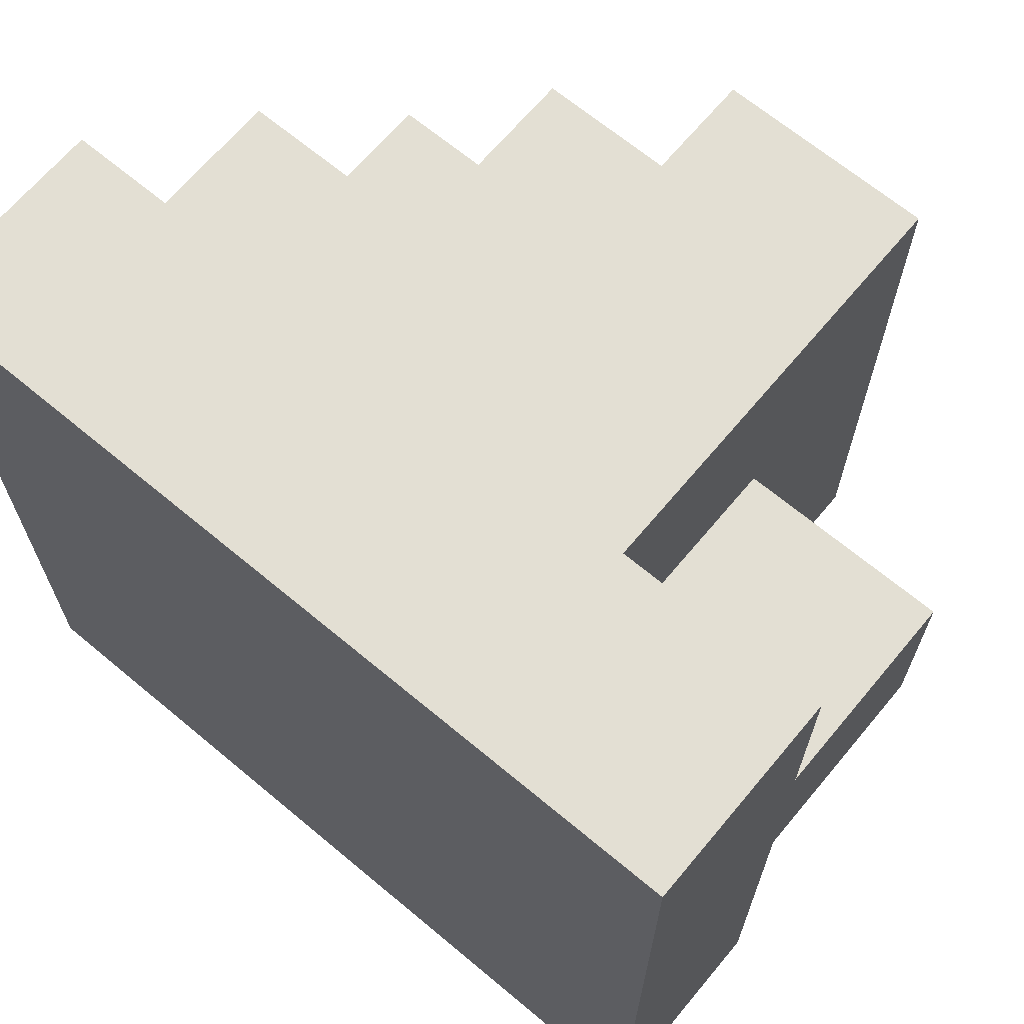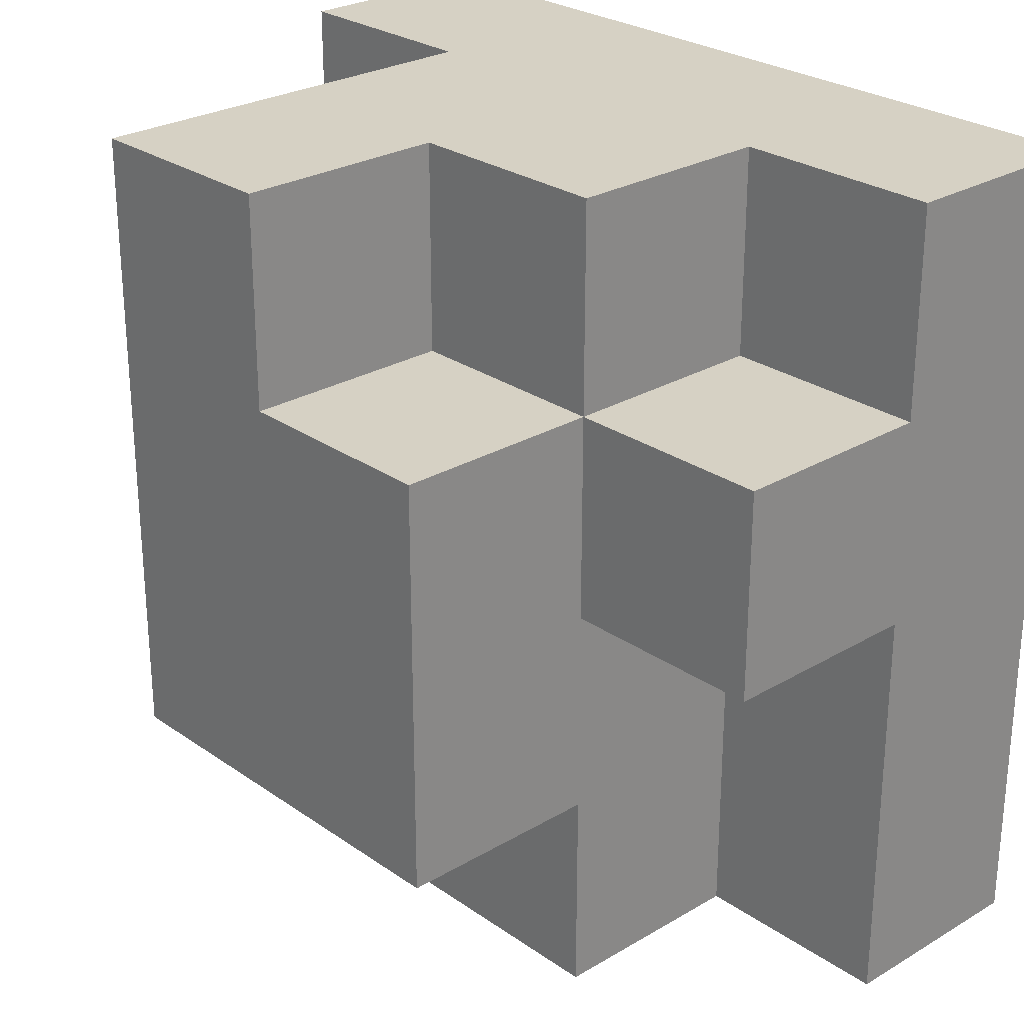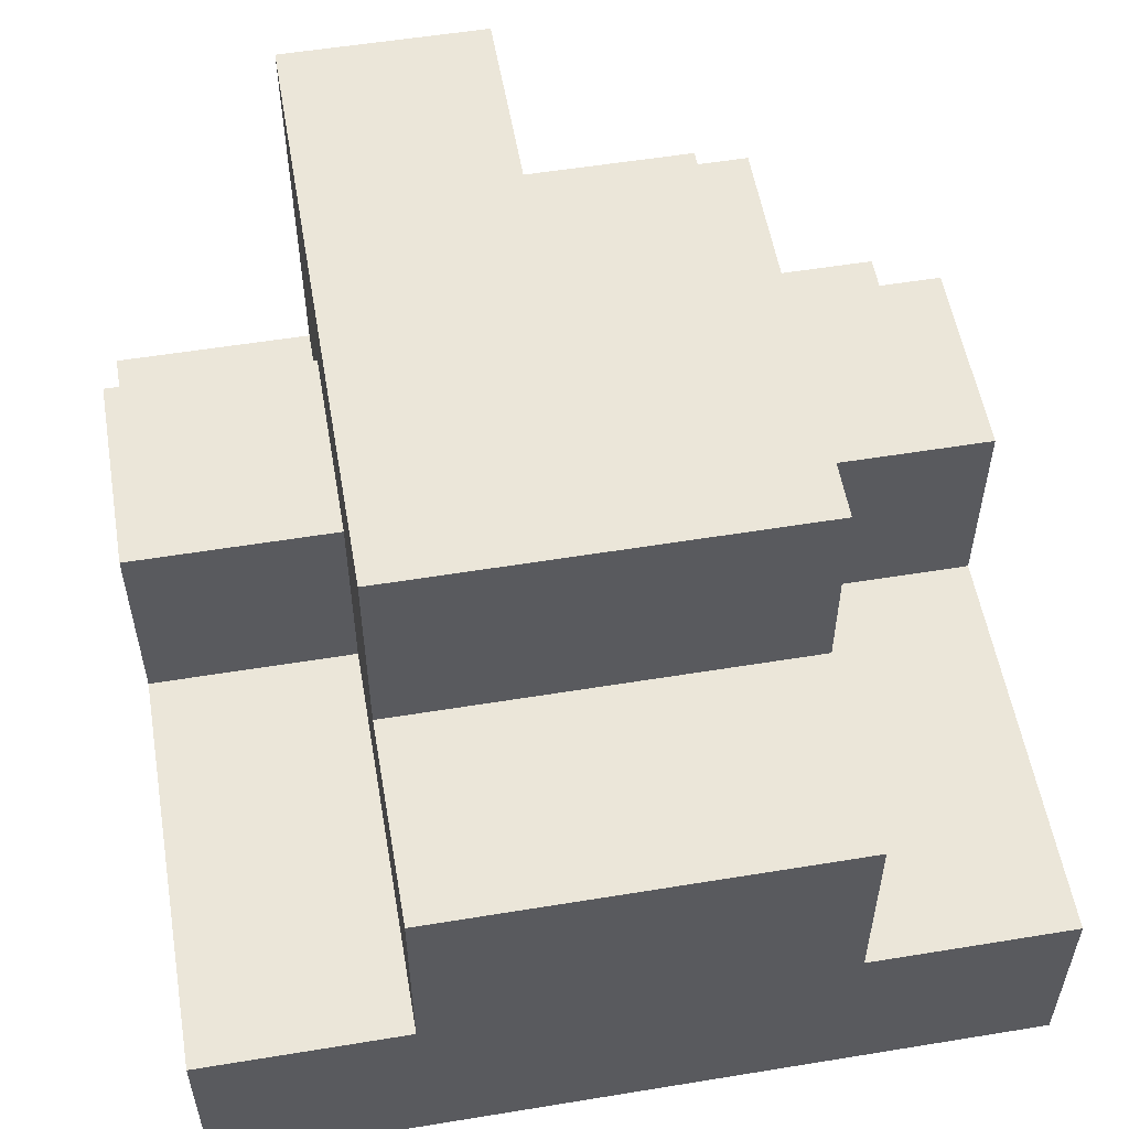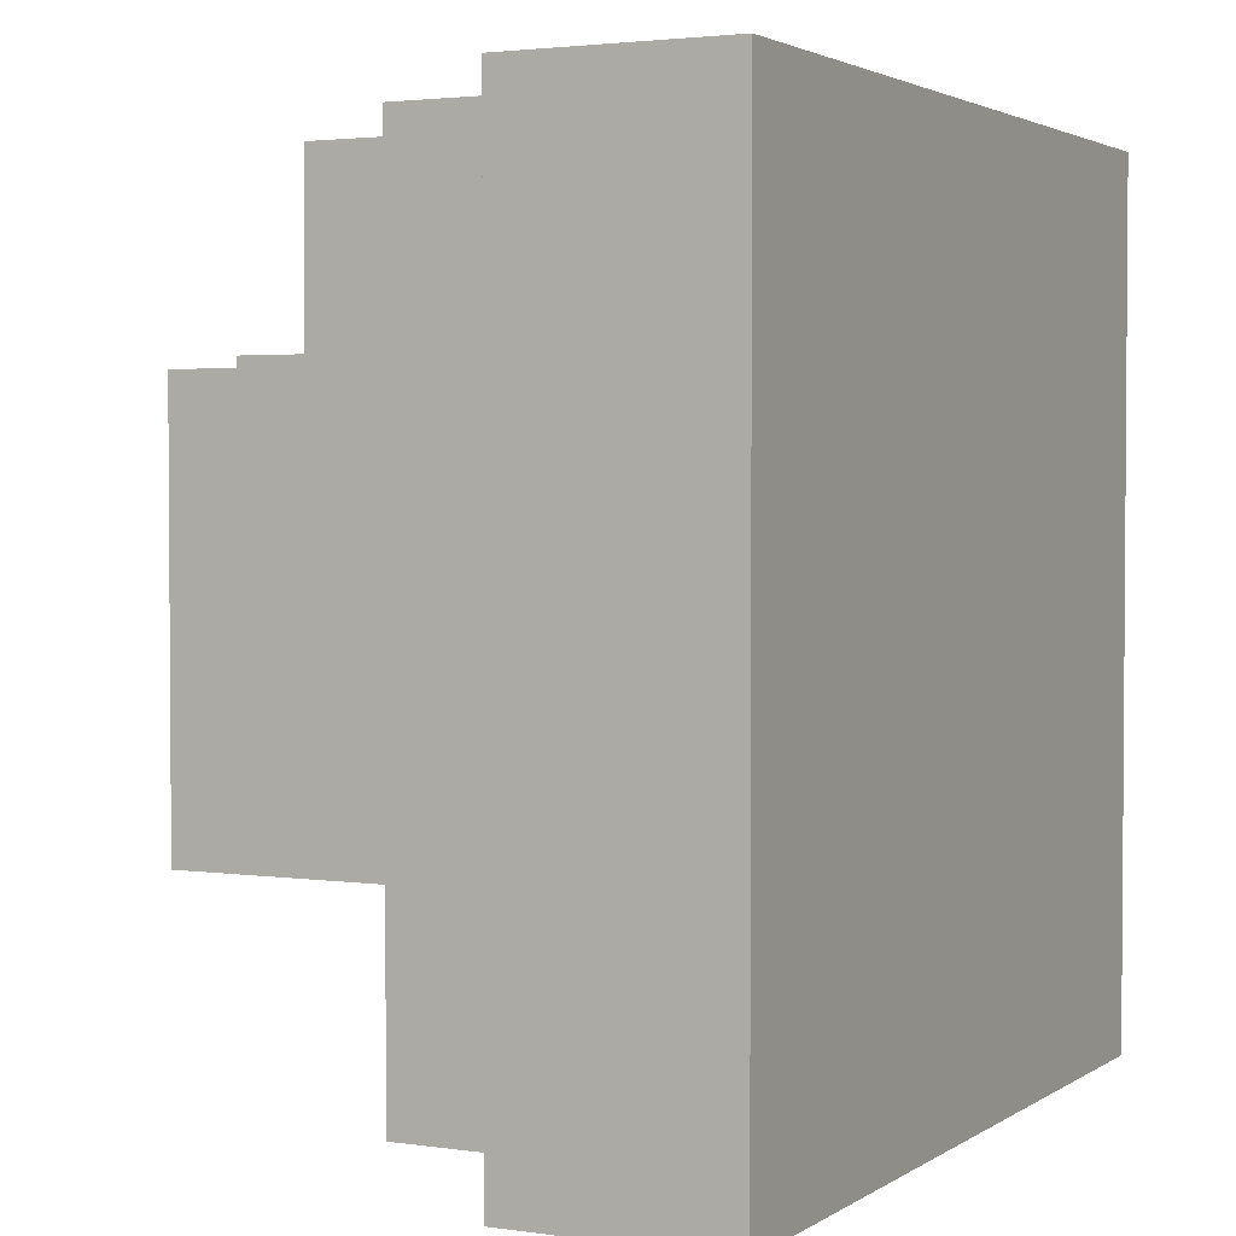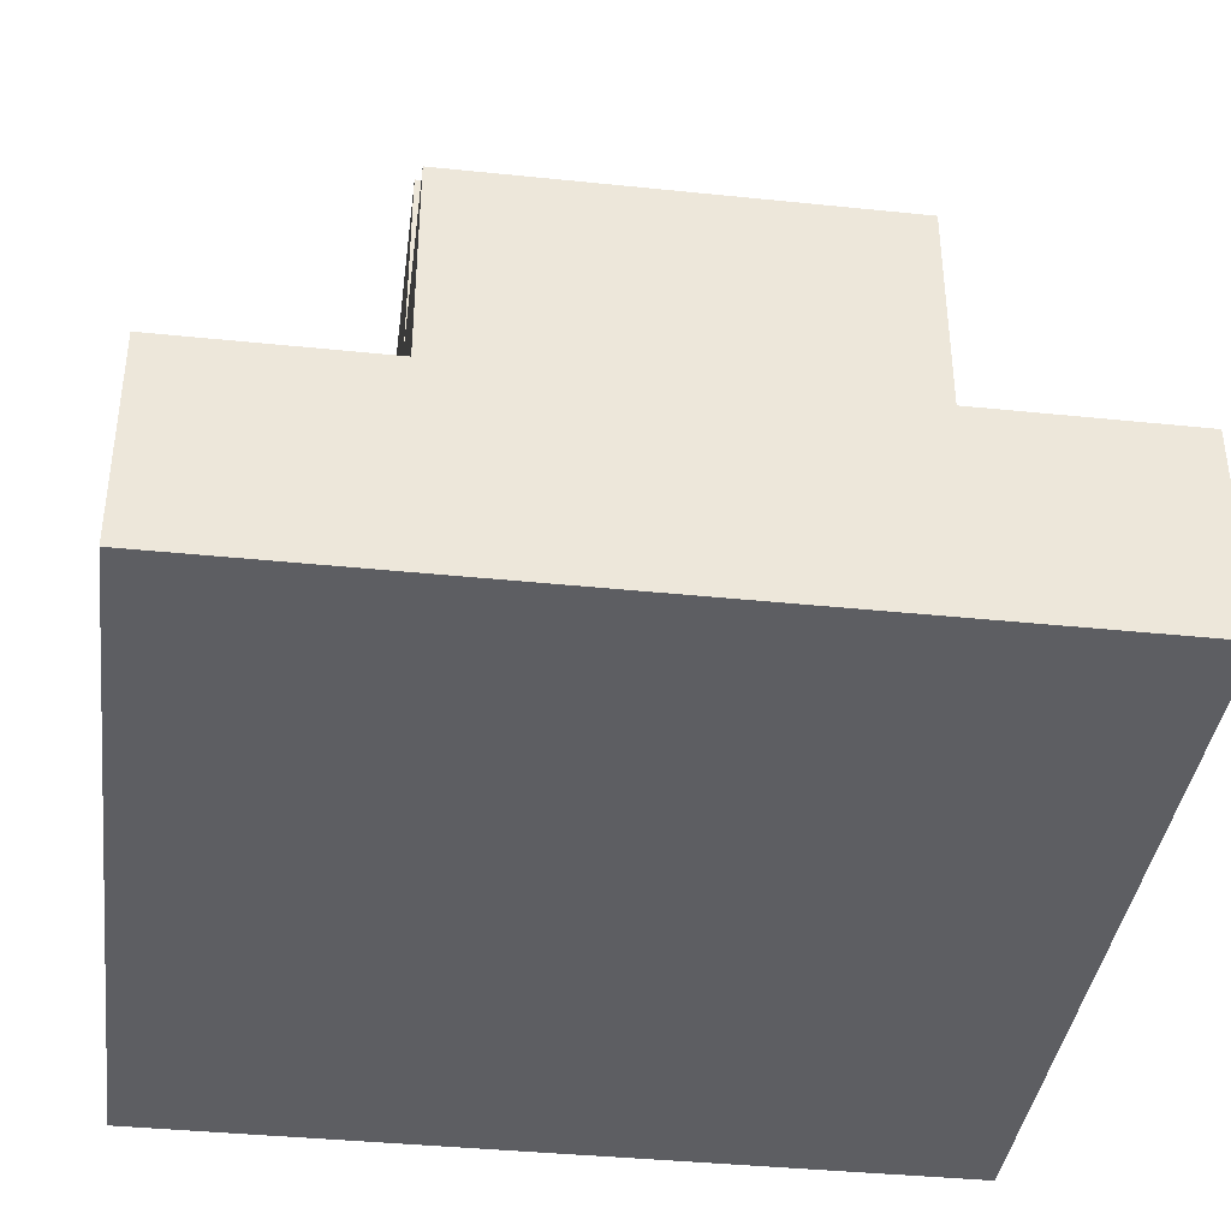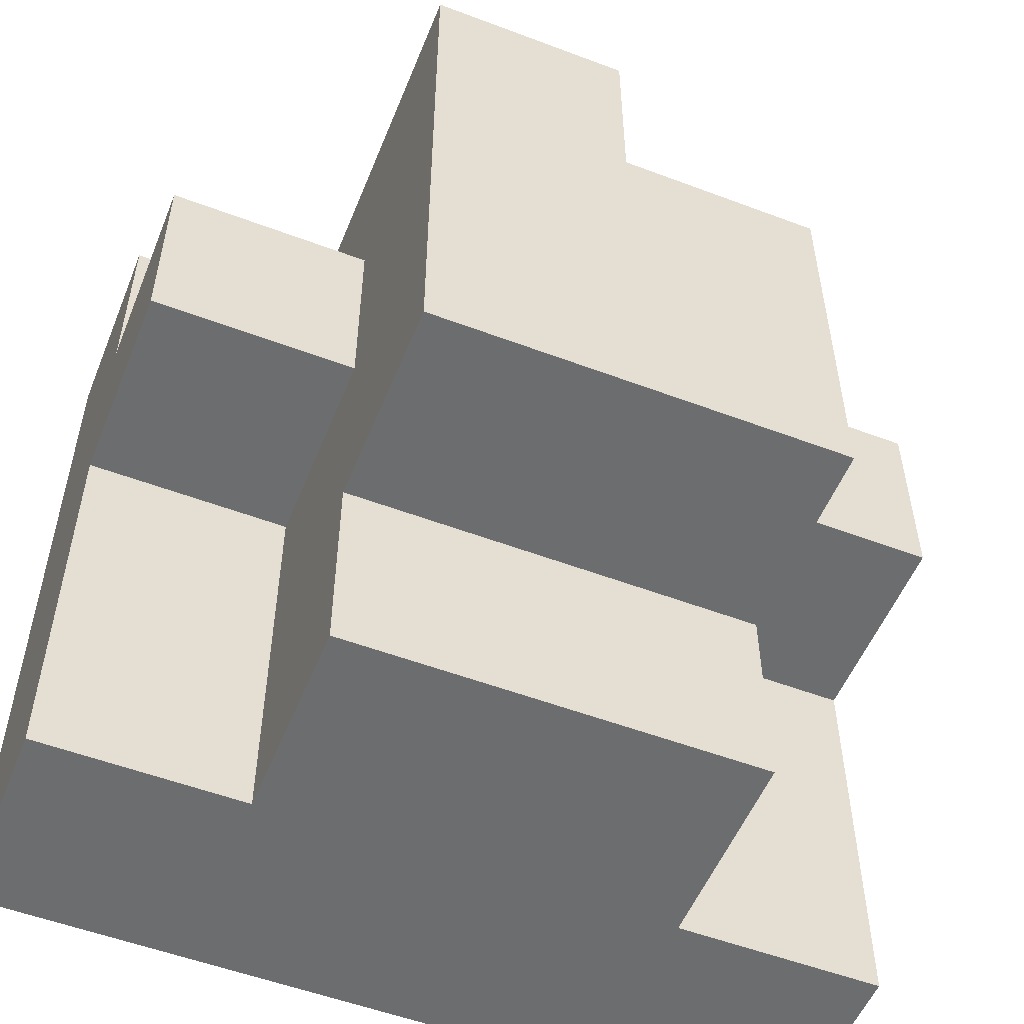
<metadata>
{"format":"obj","ext":"obj","renderer":"f3d","projection":"perspective","resolution":1024,"background":"white","views":[{"elev":67.1,"azim":39.9,"up":"+Z"},{"elev":26.6,"azim":-132.7,"up":"+Z"},{"elev":55.1,"azim":170.2,"up":"+Y"},{"elev":2.6,"azim":-63.1,"up":"+Z"},{"elev":-38.7,"azim":172.6,"up":"+Y"},{"elev":-53.9,"azim":158.1,"up":"+Z"}]}
</metadata>
<code>
o
v -2 0 2
v -2 0 1.6
v -2 0.1 2
v -2 0.1 1.9
v -2 0.1 1.8
v -2 0.1 1.6
v -2 0.2 1.9
v -2 0.2 1.8
v -1.9 0.1 2
v -1.9 0.1 1.9
v -1.9 0.1 1.8
v -1.9 0.1 1.6
v -1.9 0.2 2
v -1.9 0.2 1.9
v -1.9 0.2 1.8
v -1.9 0.2 1.7
v -1.9 0.2 1.6
v -1.9 0.3 1.9
v -1.9 0.3 1.7
v -1.8 0.2 2
v -1.8 0.2 1.9
v -1.8 0.3 2
v -1.8 0.3 1.9
v -1.7 0.1 2
v -1.7 0.1 1.9
v -1.7 0.1 1.8
v -1.7 0.1 1.6
v -1.7 0.2 1.9
v -1.7 0.2 1.8
v -1.7 0.2 1.7
v -1.7 0.2 1.6
v -1.7 0.3 2
v -1.7 0.3 1.7
v -1.6 0 2
v -1.6 0 1.6
v -1.6 0.1 2
v -1.6 0.1 1.9
v -1.6 0.1 1.8
v -1.6 0.1 1.6
v -1.6 0.2 1.9
v -1.6 0.2 1.8
v -2 0 2
v -2 0.1 2
v -1.9 0.1 2
v -1.9 0.2 2
v -1.8 0.2 2
v -1.8 0.3 2
v -1.7 0.1 2
v -1.7 0.3 2
v -1.6 0 2
v -1.6 0.1 2
v -2 0.1 1.9
v -2 0.2 1.9
v -1.9 0.1 1.9
v -1.9 0.2 1.9
v -1.9 0.3 1.9
v -1.8 0.2 1.9
v -1.8 0.3 1.9
v -1.7 0.1 1.9
v -1.7 0.2 1.9
v -1.6 0.1 1.9
v -1.6 0.2 1.9
v -2 0.1 1.8
v -2 0.2 1.8
v -1.9 0.1 1.8
v -1.9 0.2 1.8
v -1.7 0.1 1.8
v -1.7 0.2 1.8
v -1.6 0.1 1.8
v -1.6 0.2 1.8
v -1.9 0.2 1.7
v -1.9 0.3 1.7
v -1.7 0.2 1.7
v -1.7 0.3 1.7
v -2 0 1.6
v -2 0.1 1.6
v -1.9 0.1 1.6
v -1.9 0.2 1.6
v -1.7 0.1 1.6
v -1.7 0.2 1.6
v -1.6 0 1.6
v -1.6 0.1 1.6
v -2 0 2
v -1.6 0 2
v -2 0 1.6
v -1.6 0 1.6
v -2 0.1 2
v -1.9 0.1 2
v -1.7 0.1 2
v -1.6 0.1 2
v -2 0.1 1.9
v -1.9 0.1 1.9
v -1.7 0.1 1.9
v -1.6 0.1 1.9
v -2 0.1 1.8
v -1.9 0.1 1.8
v -1.7 0.1 1.8
v -1.6 0.1 1.8
v -2 0.1 1.6
v -1.9 0.1 1.6
v -1.7 0.1 1.6
v -1.6 0.1 1.6
v -1.9 0.2 2
v -1.8 0.2 2
v -2 0.2 1.9
v -1.9 0.2 1.9
v -1.8 0.2 1.9
v -1.7 0.2 1.9
v -1.6 0.2 1.9
v -2 0.2 1.8
v -1.9 0.2 1.8
v -1.7 0.2 1.8
v -1.6 0.2 1.8
v -1.9 0.2 1.7
v -1.7 0.2 1.7
v -1.9 0.2 1.6
v -1.7 0.2 1.6
v -1.8 0.3 2
v -1.7 0.3 2
v -1.9 0.3 1.9
v -1.8 0.3 1.9
v -1.9 0.3 1.7
v -1.7 0.3 1.7
f 3 2 1
f 4 2 3
f 5 2 4
f 6 2 5
f 7 5 4
f 8 5 7
f 13 10 9
f 14 10 13
f 15 12 11
f 16 12 15
f 17 12 16
f 18 15 14
f 18 16 15
f 19 16 18
f 22 21 20
f 23 21 22
f 24 25 28
f 26 27 29
f 29 27 30
f 30 27 31
f 24 28 32
f 28 29 32
f 29 30 32
f 32 30 33
f 34 35 36
f 36 35 37
f 37 35 38
f 38 35 39
f 37 38 40
f 40 38 41
f 44 43 42
f 46 45 44
f 48 44 42
f 48 47 46
f 48 46 44
f 49 47 48
f 50 48 42
f 51 48 50
f 54 53 52
f 55 53 54
f 57 56 55
f 58 56 57
f 61 60 59
f 62 60 61
f 63 64 65
f 65 64 66
f 67 68 69
f 69 68 70
f 71 72 73
f 73 72 74
f 75 76 77
f 75 77 79
f 77 78 79
f 79 78 80
f 75 79 81
f 81 79 82
f 85 84 83
f 86 84 85
f 87 88 91
f 91 88 92
f 89 90 93
f 93 90 94
f 95 96 99
f 99 96 100
f 97 98 101
f 101 98 102
f 103 104 106
f 106 104 107
f 105 106 110
f 110 106 111
f 108 109 112
f 112 109 113
f 114 115 116
f 116 115 117
f 118 119 121
f 120 121 122
f 121 119 123
f 122 121 123

</code>
